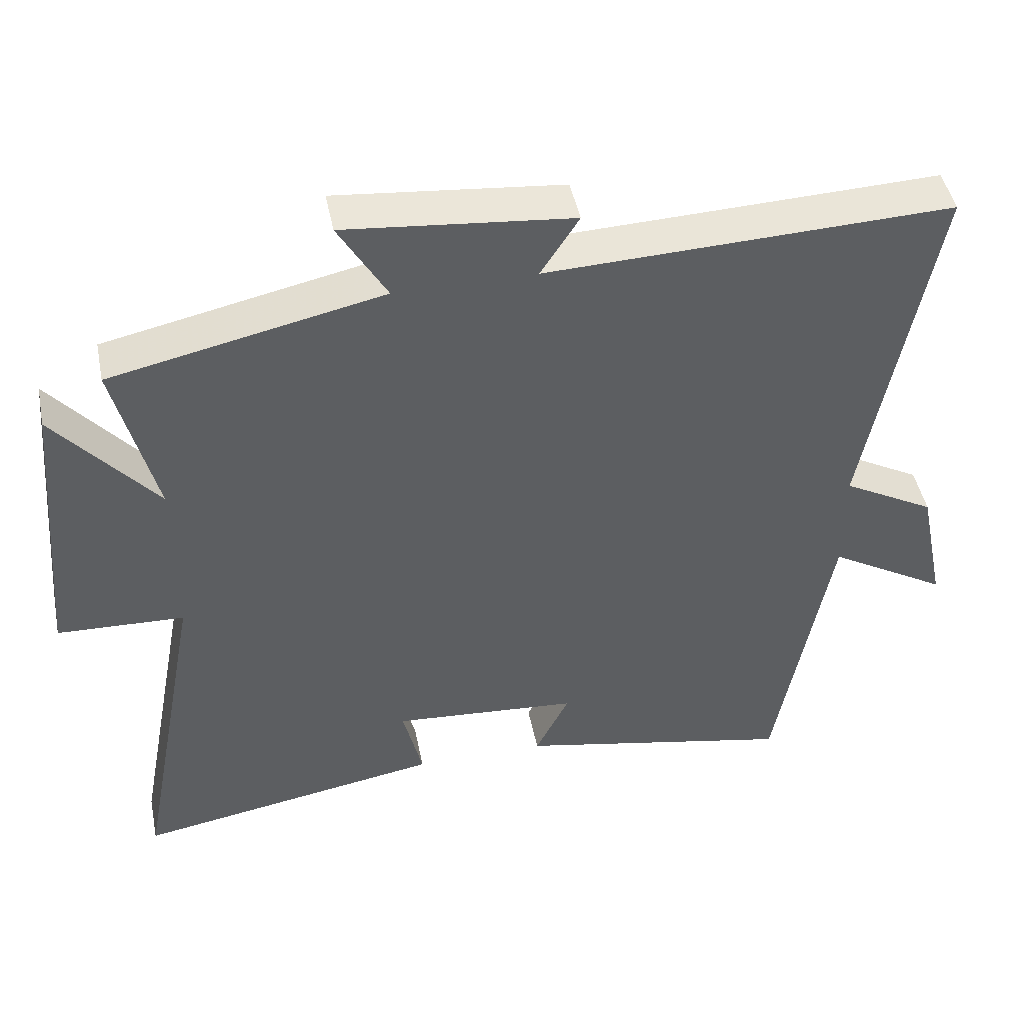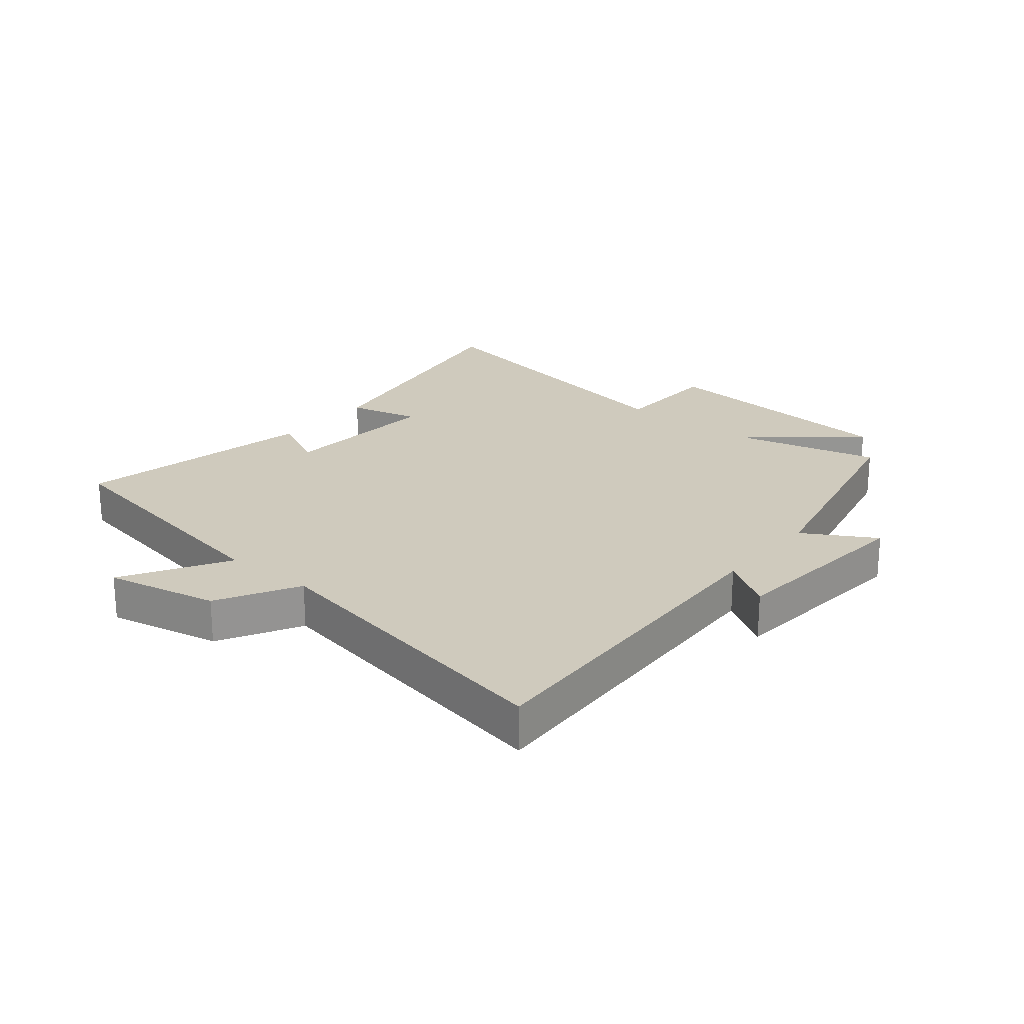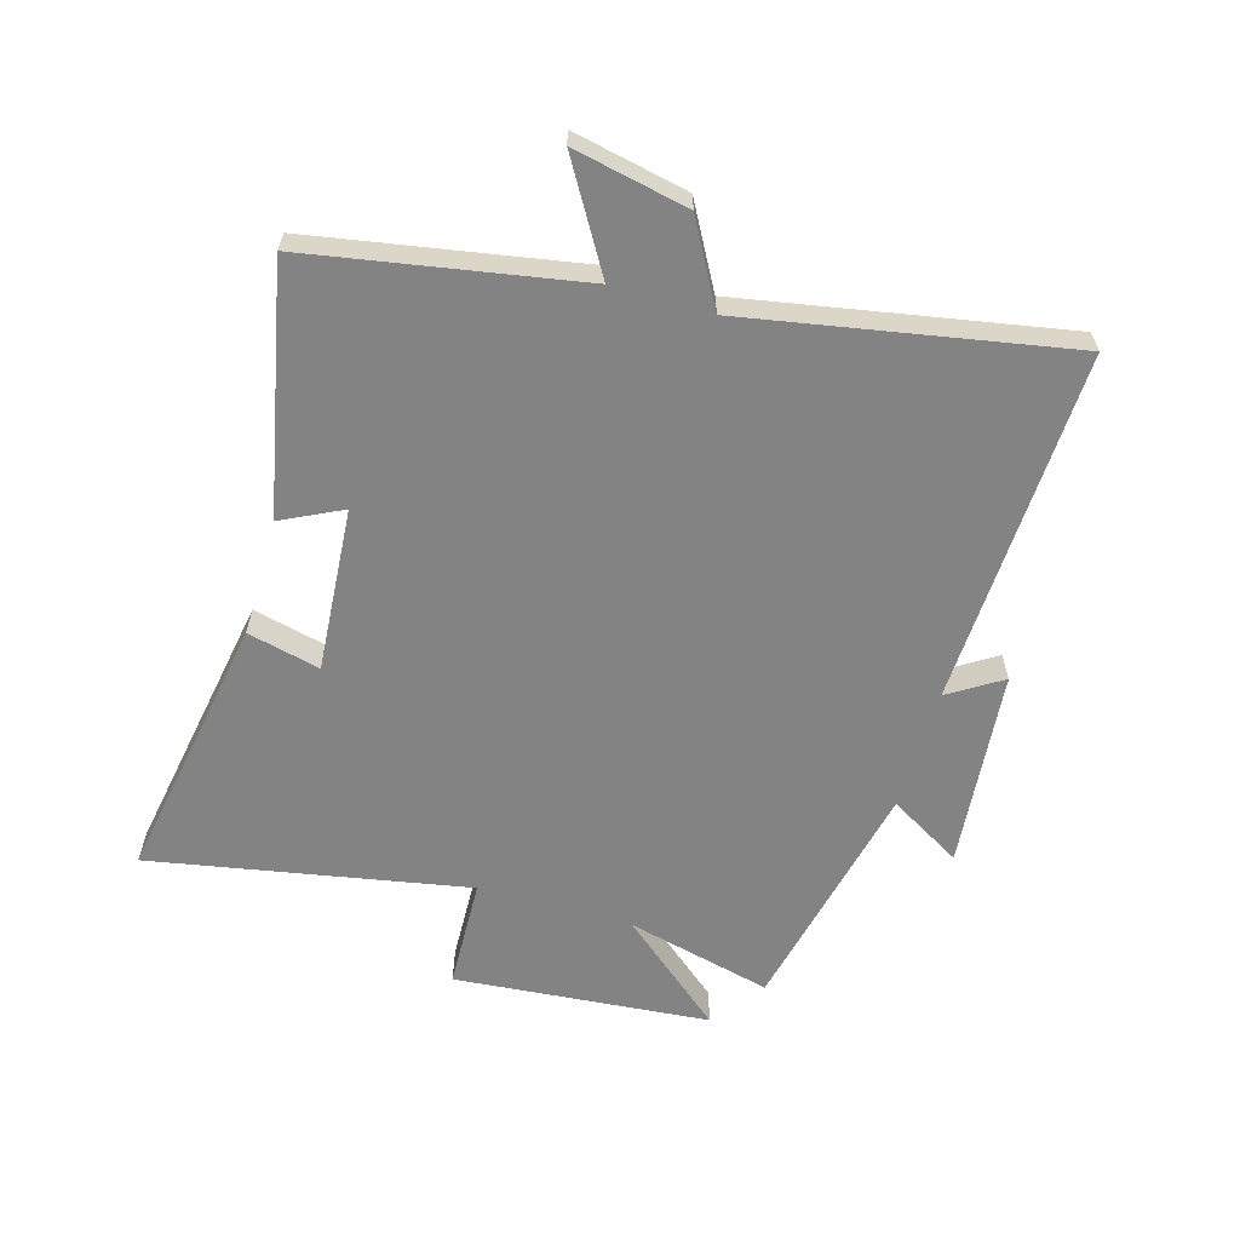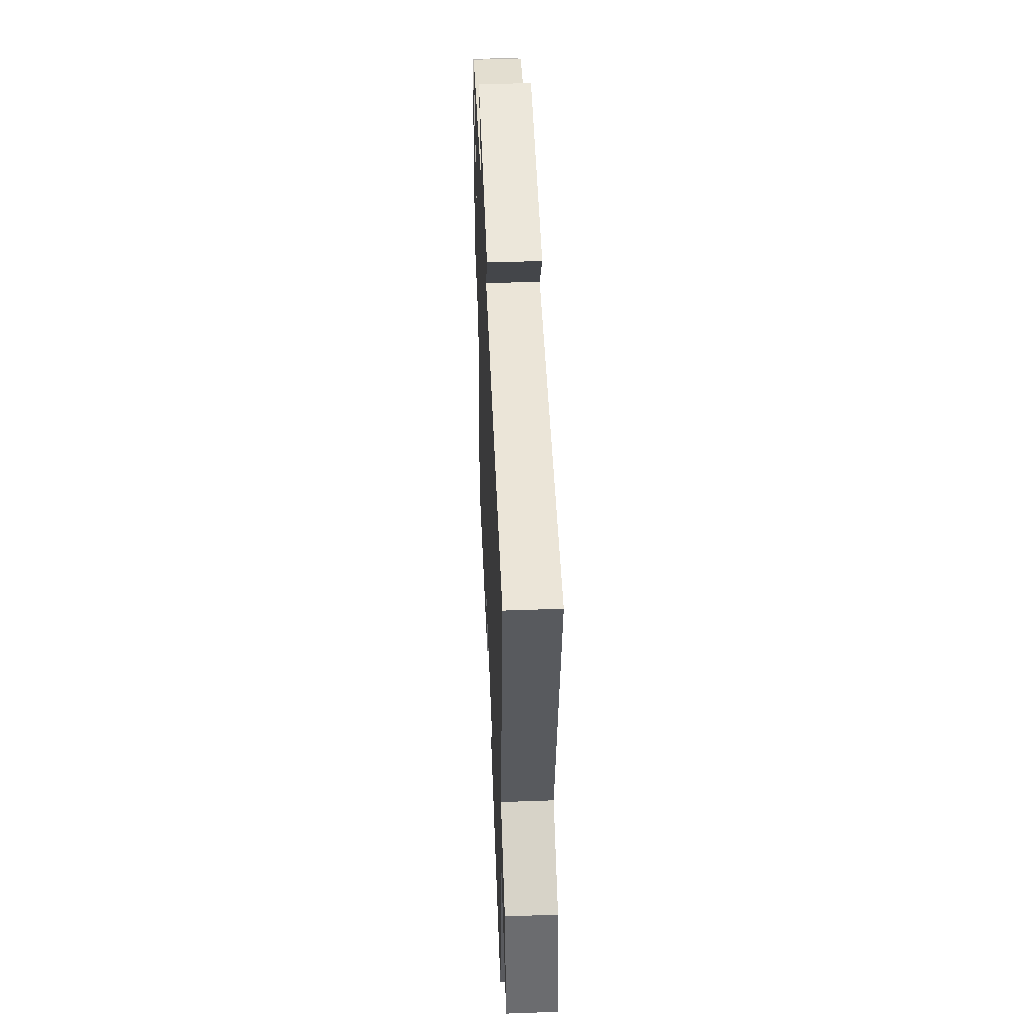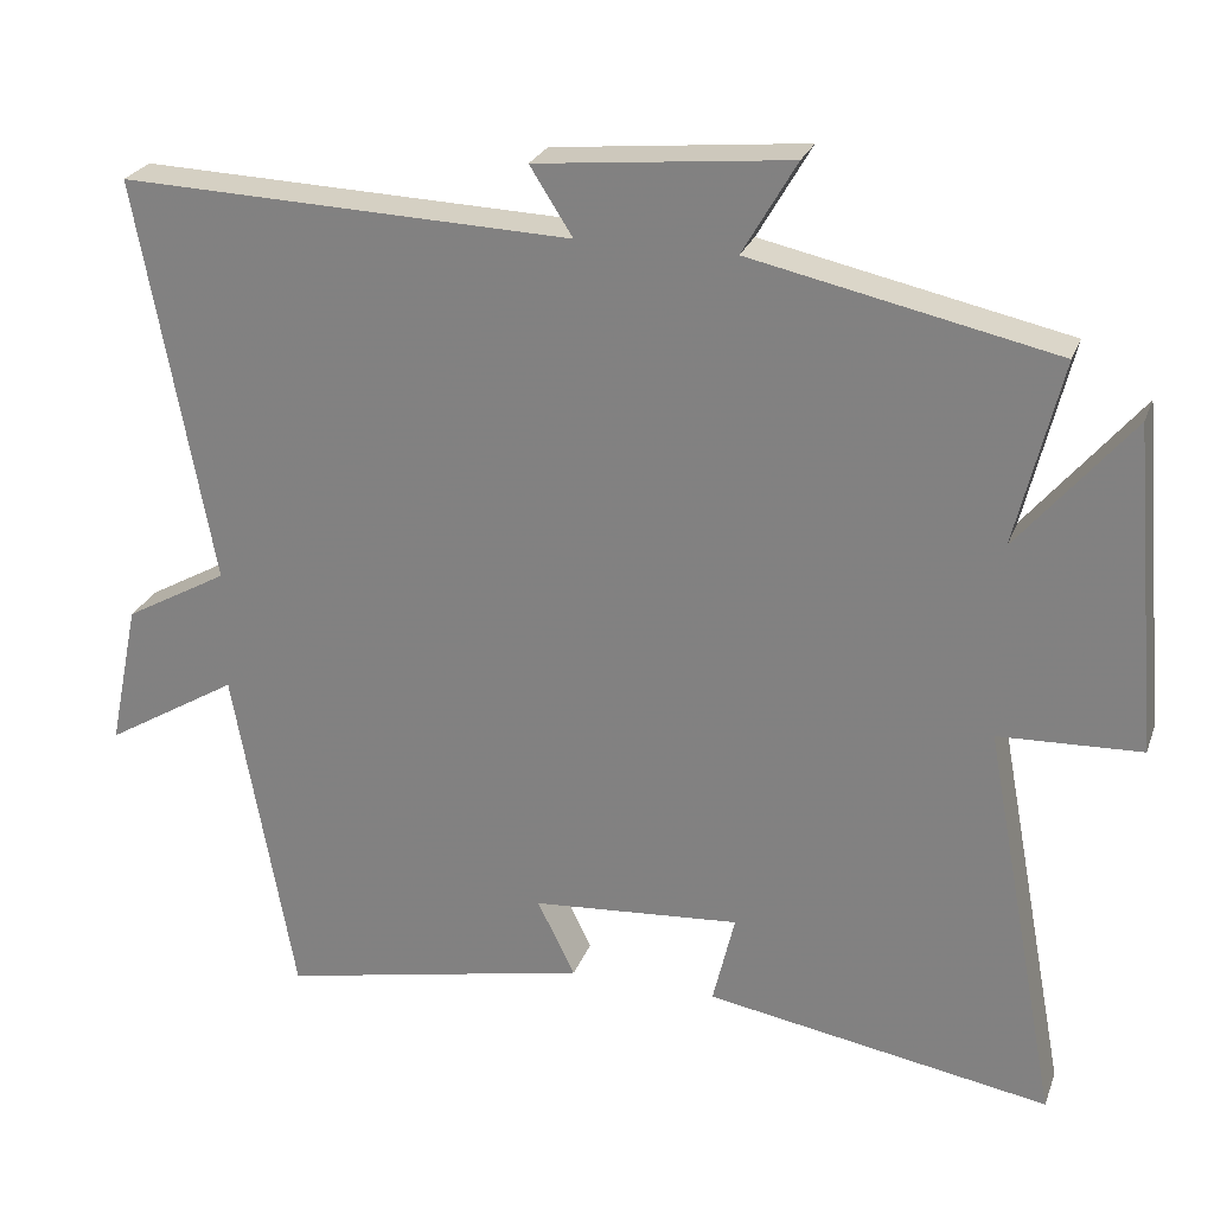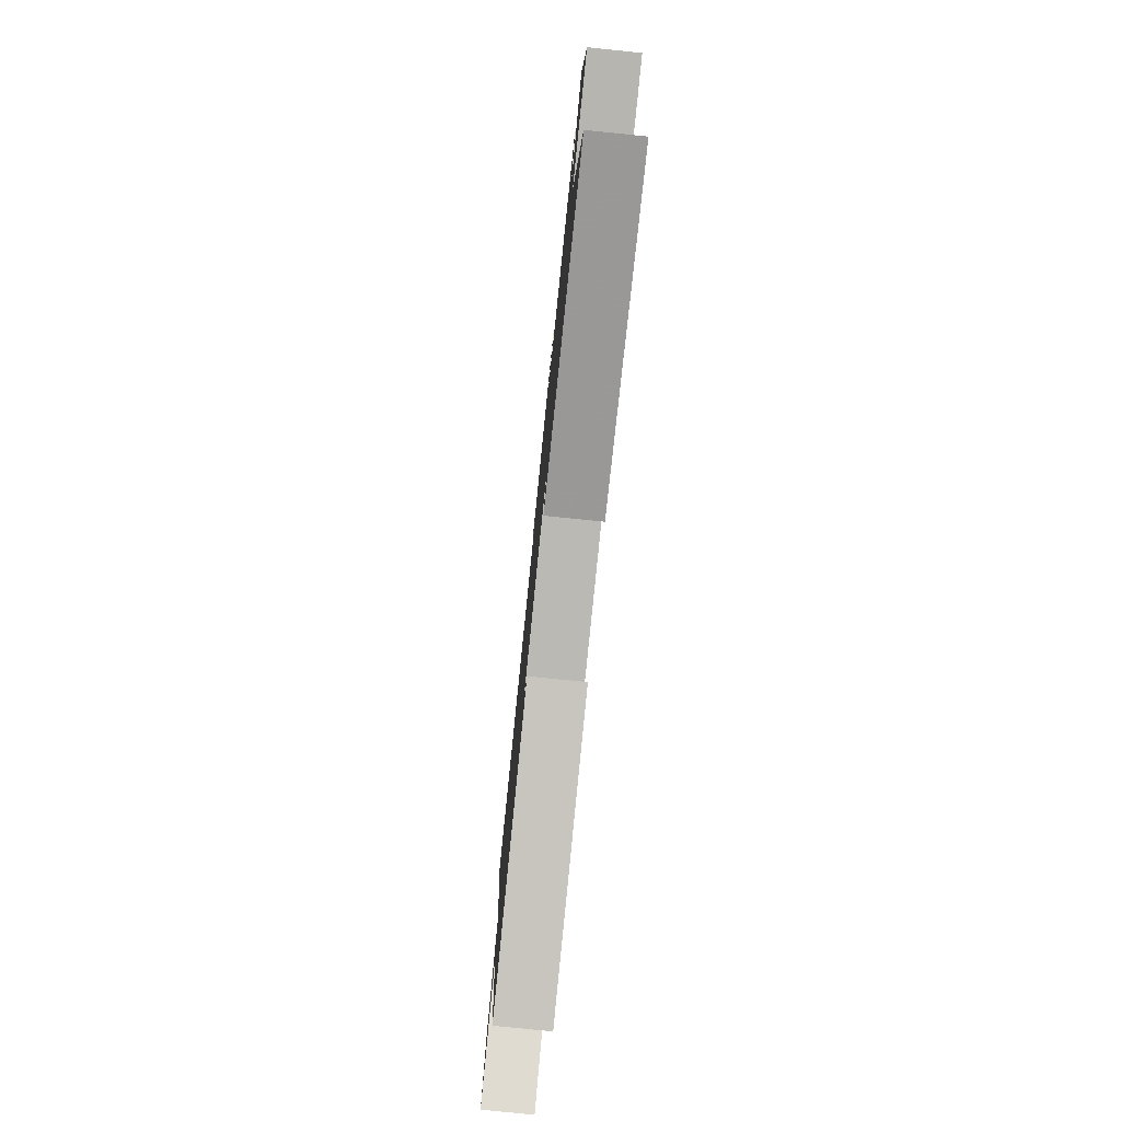
<metadata>
{"format":"obj","ext":"obj","renderer":"f3d","projection":"perspective","resolution":1024,"background":"white","views":[{"elev":46.3,"azim":168.6,"up":"+Z"},{"elev":22.8,"azim":-50.8,"up":"+Y"},{"elev":-61.0,"azim":-106.3,"up":"+Y"},{"elev":48.1,"azim":-92.3,"up":"+Z"},{"elev":25.3,"azim":17.5,"up":"+Z"},{"elev":-78.6,"azim":84.2,"up":"+Z"}]}
</metadata>
<code>
v -0.423 0.07 -0.581
v -0.5 0.07 -0.15
v -0.669 0.07 -0.251
v -0.631 0.07 -0.067
v -0.5 0.07 0.006
v -0.595 0.07 0.52
v -0.024 0.07 0.5
v -0.078 0.07 0.585
v 0.242 0.07 0.617
v 0.174 0.07 0.5
v 0.558 0.07 0.417
v 0.5 0.07 0.182
v 0.644 0.07 0.353
v 0.68 0.07 -0.059
v 0.5 0.07 -0.066
v 0.595 0.07 -0.575
v 0.159 0.07 -0.5
v 0.187 0.07 -0.383
v -0.077 0.07 -0.403
v -0.029 0.07 -0.5
v -0.423 0 -0.581
v -0.5 0 -0.15
v -0.669 0 -0.251
v -0.631 0 -0.067
v -0.5 0 0.006
v -0.595 0 0.52
v -0.024 0 0.5
v -0.078 0 0.585
v 0.242 0 0.617
v 0.174 0 0.5
v 0.558 0 0.417
v 0.5 0 0.182
v 0.644 0 0.353
v 0.68 0 -0.059
v 0.5 0 -0.066
v 0.595 0 -0.575
v 0.159 0 -0.5
v 0.187 0 -0.383
v -0.077 0 -0.403
v -0.029 0 -0.5
f 19 20 1 2
f 18 19 2
f 15 16 17 18
f 15 18 2
f 12 13 14 15
f 12 15 2
f 10 11 12 2
f 7 8 9 10
f 7 10 2 3
f 5 6 7
f 5 7 3
f 3 4 5
f 22 21 40 39
f 22 39 38
f 38 37 36 35
f 22 38 35
f 35 34 33 32
f 22 35 32
f 22 32 31 30
f 30 29 28 27
f 23 22 30 27
f 27 26 25
f 23 27 25
f 25 24 23
f 1 21 22 2
f 2 22 23 3
f 3 23 24 4
f 4 24 25 5
f 5 25 26 6
f 6 26 27 7
f 7 27 28 8
f 8 28 29 9
f 9 29 30 10
f 10 30 31 11
f 11 31 32 12
f 12 32 33 13
f 13 33 34 14
f 14 34 35 15
f 15 35 36 16
f 16 36 37 17
f 17 37 38 18
f 18 38 39 19
f 19 39 40 20
f 20 40 21 1

</code>
